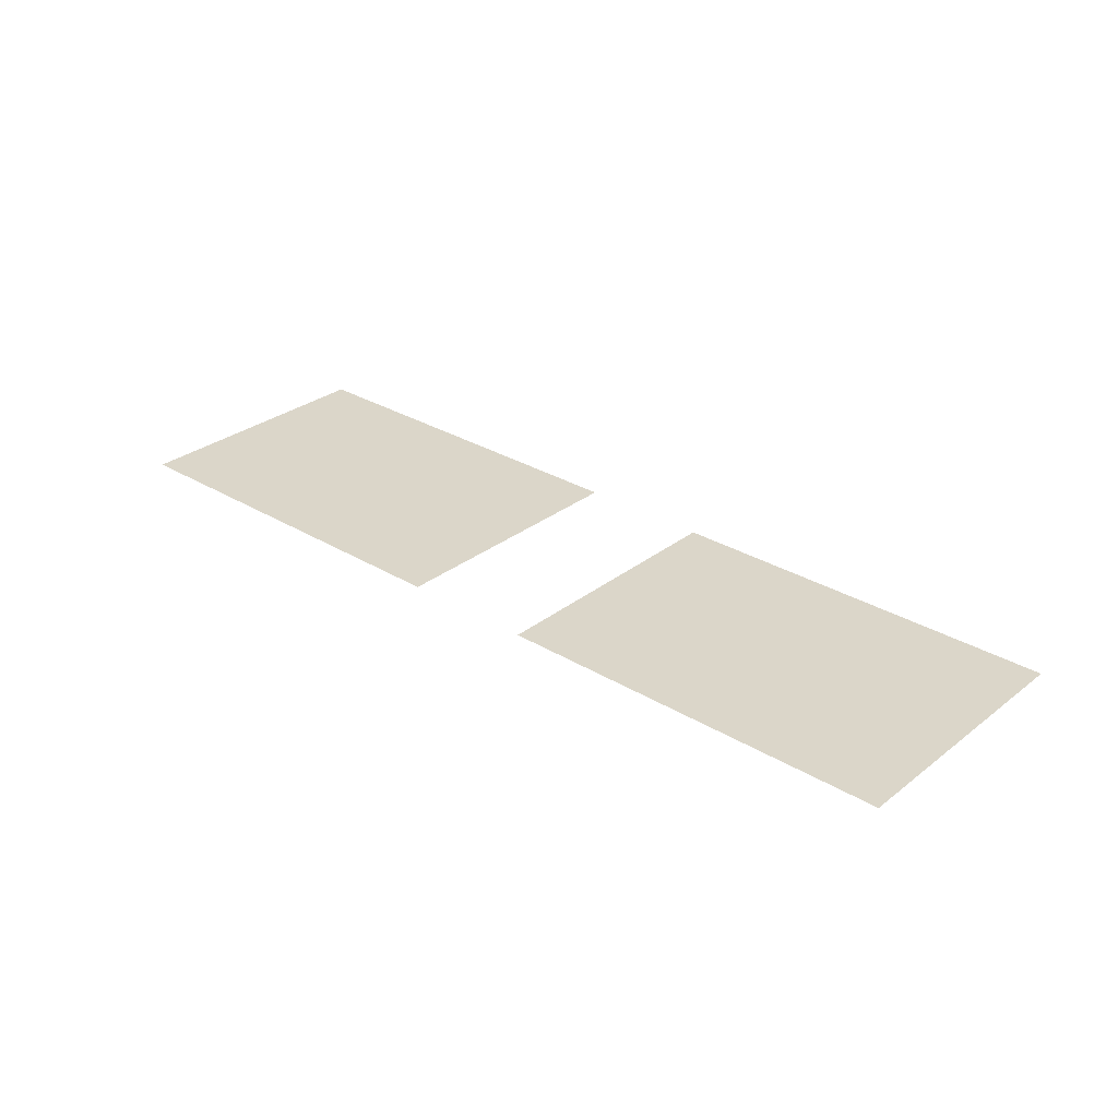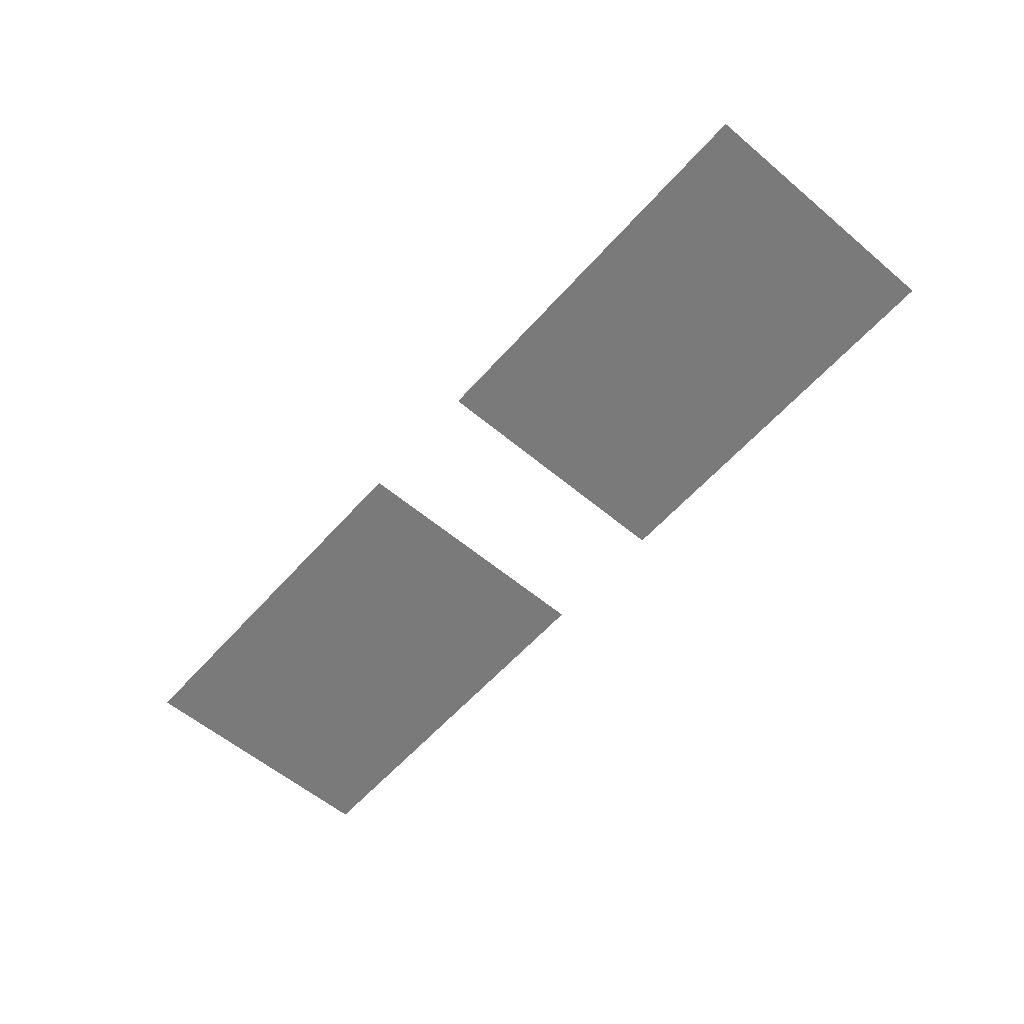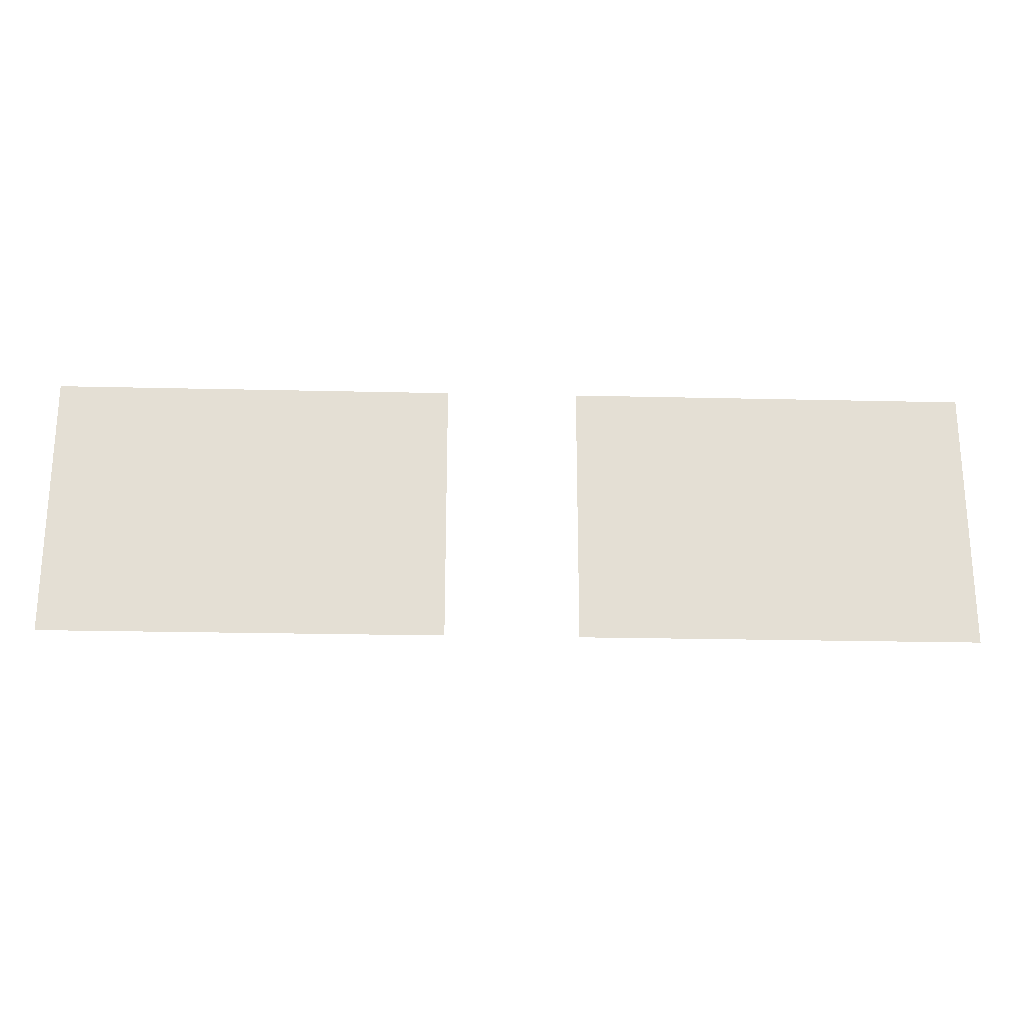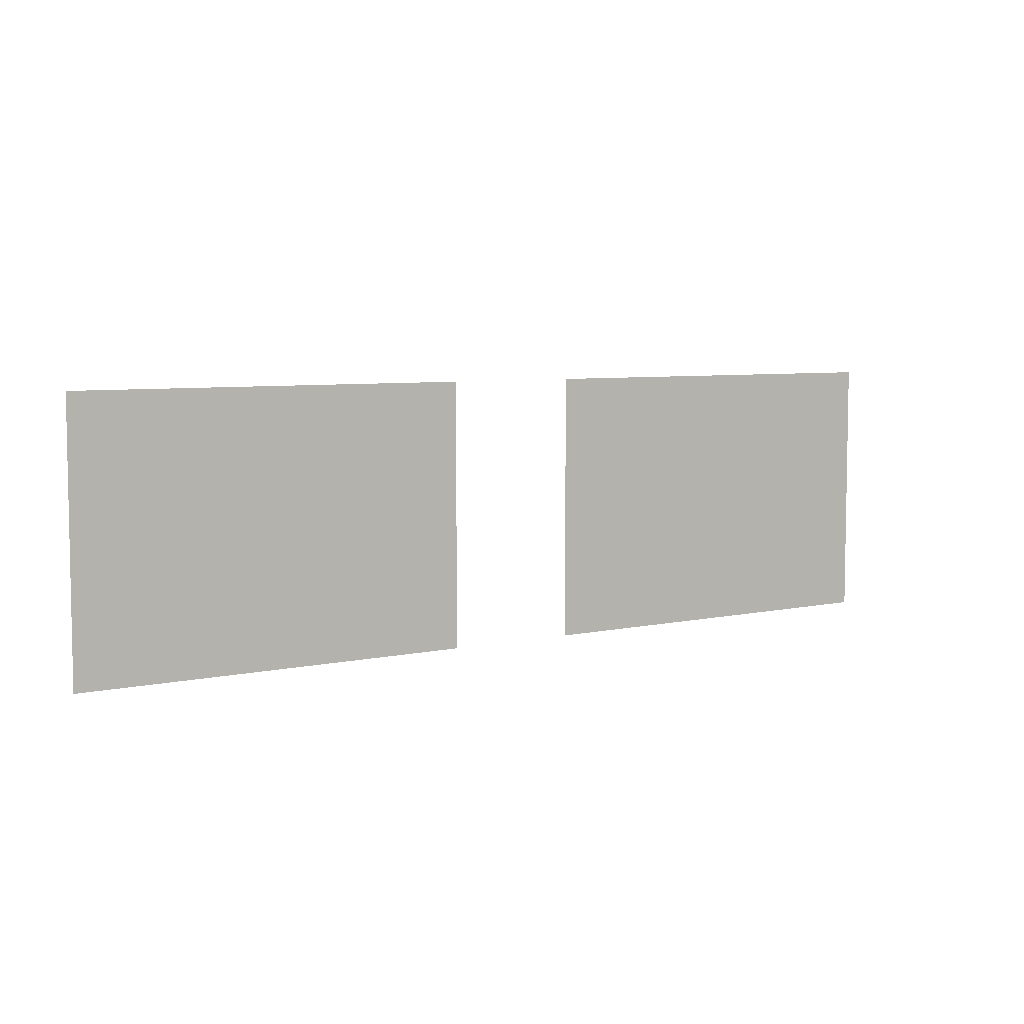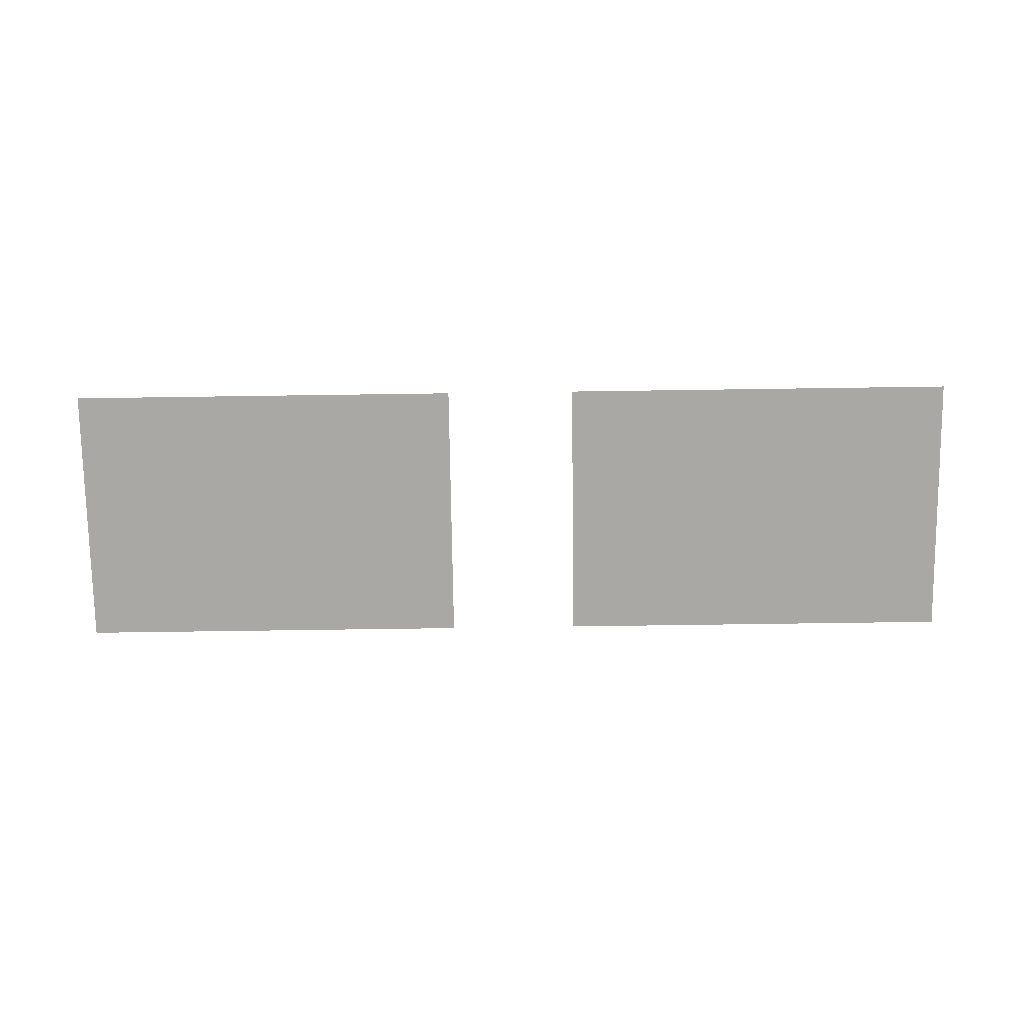
<metadata>
{"format":"obj","ext":"obj","renderer":"f3d","projection":"perspective","resolution":1024,"background":"white","views":[{"elev":29.7,"azim":-138.4,"up":"+Z"},{"elev":-58.1,"azim":49.0,"up":"+Z"},{"elev":-23.1,"azim":177.7,"up":"+Y"},{"elev":6.1,"azim":145.9,"up":"+Y"},{"elev":-75.1,"azim":0.8,"up":"+Z"}]}
</metadata>
<code>
v -19 -100 0
v -20 -100 0
v -20 -99 0
v -19 -99 0
v -20 -100 0
v -21 -100 0
v -21 -99 0
v -20 -99 0
v -21 -100 0
v -22 -100 0
v -22 -99 0
v -21 -99 0
v -23 -100 0
v -24 -100 0
v -24 -99 0
v -23 -99 0
v -24 -100 0
v -25 -100 0
v -25 -99 0
v -24 -99 0
v -25 -100 0
v -26 -100 0
v -26 -99 0
v -25 -99 0
v -19 -101 0
v -20 -101 0
v -20 -100 0
v -19 -100 0
v -20 -101 0
v -21 -101 0
v -21 -100 0
v -20 -100 0
v -21 -101 0
v -22 -101 0
v -22 -100 0
v -21 -100 0
v -23 -101 0
v -24 -101 0
v -24 -100 0
v -23 -100 0
v -24 -101 0
v -25 -101 0
v -25 -100 0
v -24 -100 0
v -25 -101 0
v -26 -101 0
v -26 -100 0
v -25 -100 0
g longhall_mesh_0010
f 1 2 3 4
f 5 6 7 8
f 9 10 11 12
f 13 14 15 16
f 17 18 19 20
f 21 22 23 24
f 25 26 27 28
f 29 30 31 32
f 33 34 35 36
f 37 38 39 40
f 41 42 43 44
f 45 46 47 48

</code>
